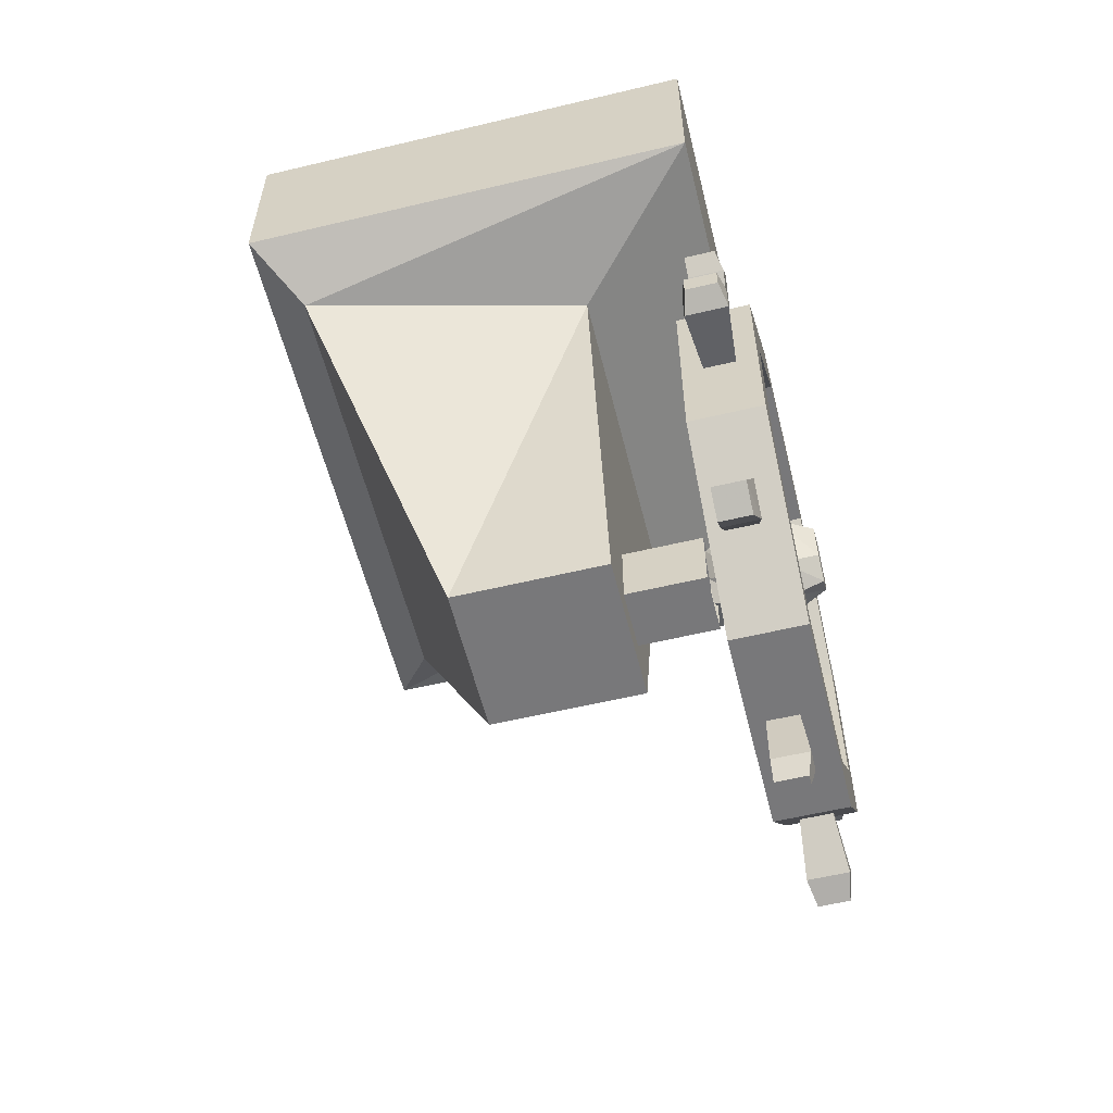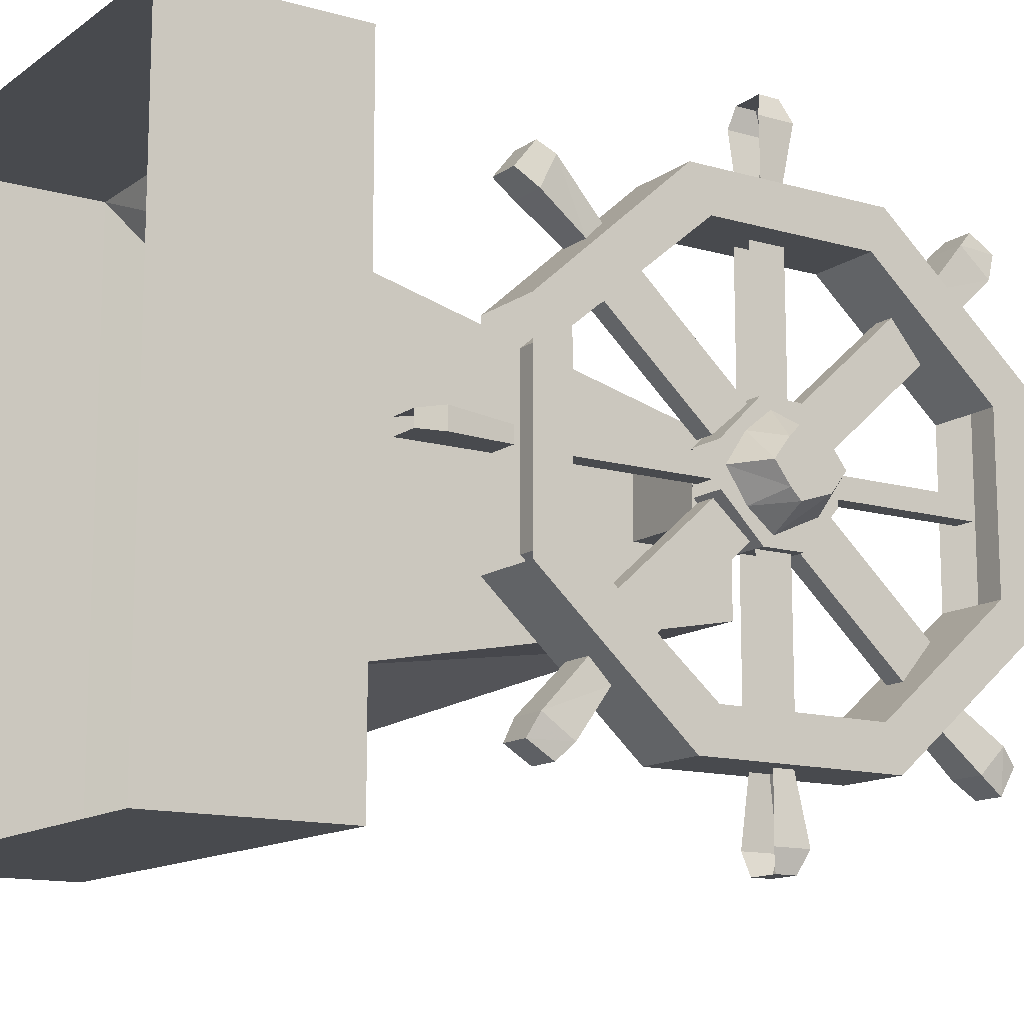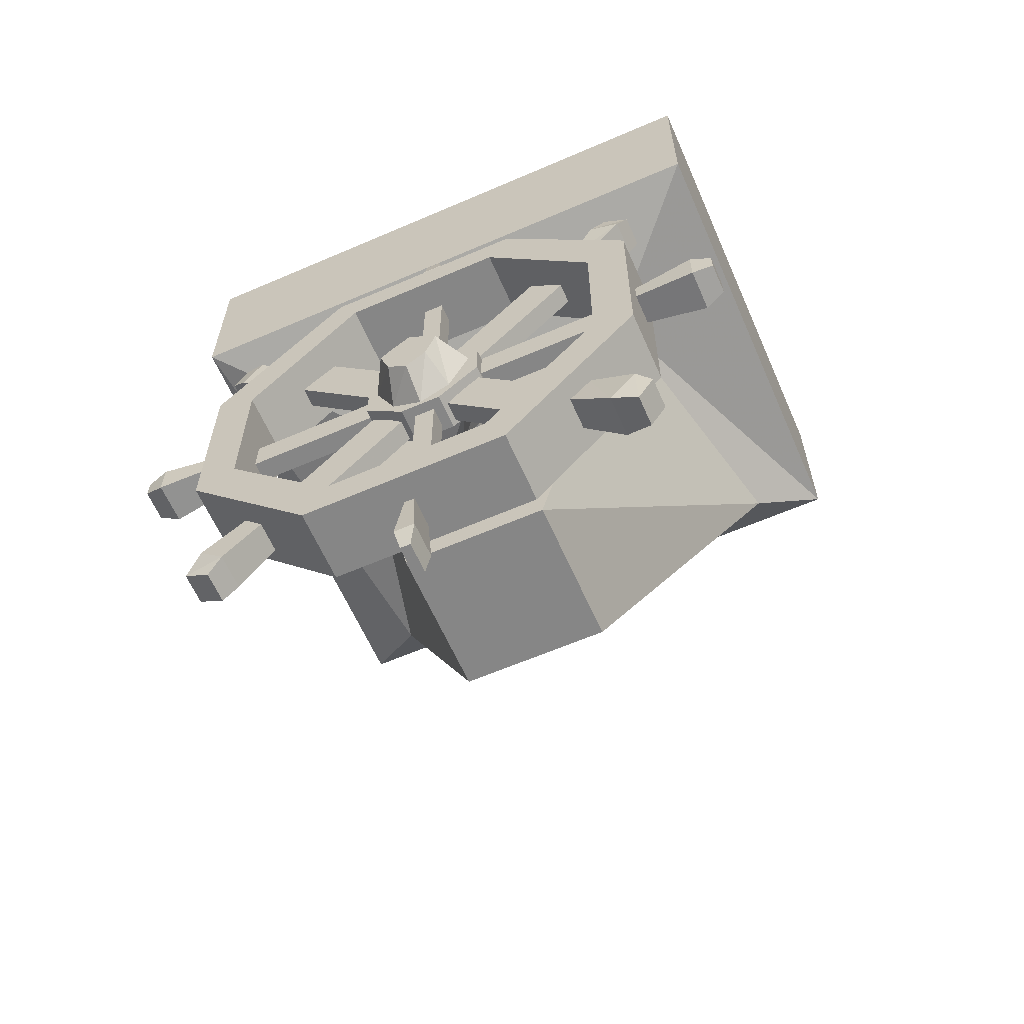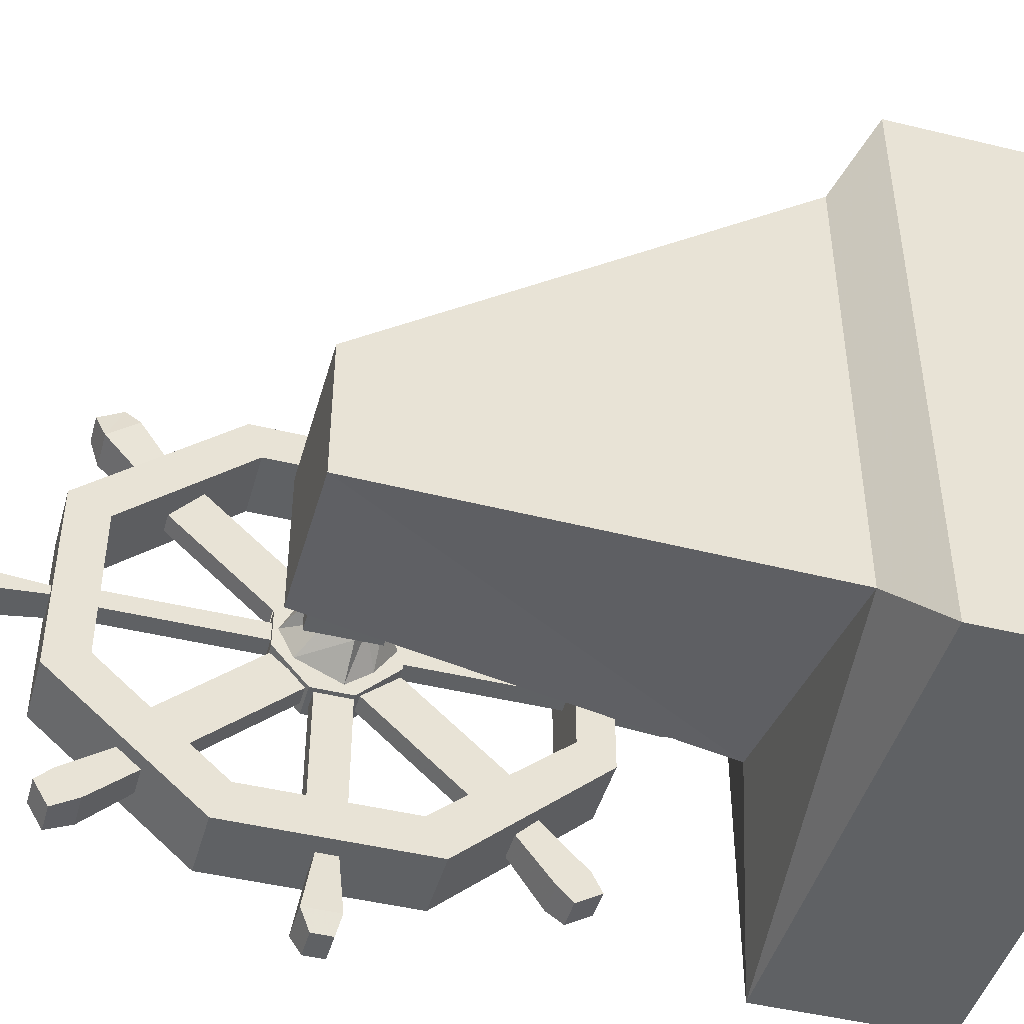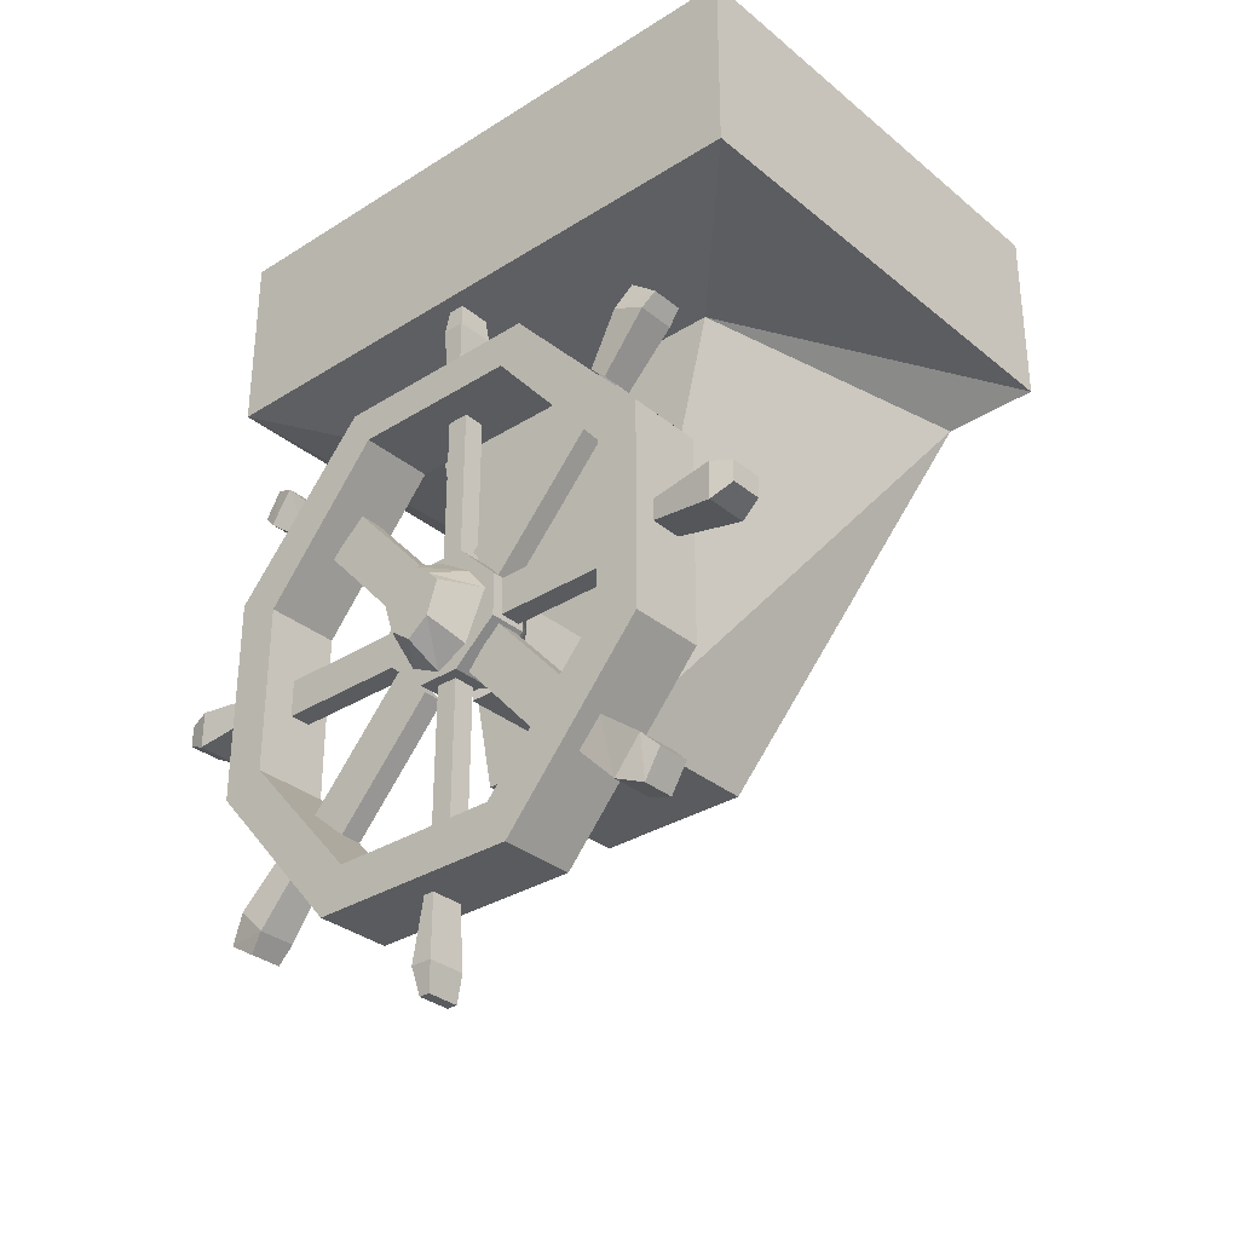
<metadata>
{"format":"obj","ext":"obj","renderer":"f3d","projection":"perspective","resolution":1024,"background":"white","views":[{"elev":-57.6,"azim":-166.1,"up":"+Y"},{"elev":-13.2,"azim":-123.1,"up":"+Z"},{"elev":-62.1,"azim":-66.3,"up":"+Y"},{"elev":-45.8,"azim":74.4,"up":"+Z"},{"elev":-32.1,"azim":-48.7,"up":"+Y"}]}
</metadata>
<code>
v -0.1719 -0.3438 -0.25
v -0.1719 -0.3438 0.2578
v -0.3828 -0.2812 0.4609
v -0.3828 -0.2812 -0.4609
v 0.2734 -0.3438 -0.3594
v 0.07031 -0.9453 -0.1328
v -0.1719 -0.9453 -0.1328
v -0.1719 -0.9453 0.1016
v 0.2734 -0.3438 0.3594
v 0.3438 -0.2812 0.4609
v 0.3438 0 0.4609
v -0.3828 0 0.4609
v -0.3828 0 -0.4609
v 0.3438 -0.2812 -0.4609
v 0.07031 -0.9453 0.1016
v 0.3438 0 -0.4609
v -0.4141 -0.8672 -0.4531
v -0.3516 -0.8672 -0.4531
v -0.3594 -0.8516 -0.3594
v -0.4062 -0.8516 -0.3594
v -0.4141 -0.8125 -0.4531
v -0.4062 -0.8203 -0.4844
v -0.4062 -0.8516 -0.4844
v -0.3594 -0.8516 -0.4844
v -0.3516 -0.8125 -0.4531
v -0.3594 -0.8203 -0.3594
v -0.1719 -0.8984 0.04688
v -0.1719 -0.7891 0.04688
v -0.2969 -0.7891 0.04688
v -0.2969 -0.8984 0.04688
v -0.1719 -0.8984 -0.04688
v -0.2969 -0.8984 -0.04688
v -0.1719 -0.7891 -0.04688
v -0.2969 -0.7891 -0.04688
v -0.3516 -0.9297 -0.03125
v -0.3516 -0.9297 0.03125
v -0.4062 -0.9297 0.03125
v -0.4062 -0.9297 -0.03125
v -0.3516 -0.875 -0.09375
v -0.3516 -0.8125 0.09375
v -0.3516 -0.875 0.09375
v -0.4062 -0.875 0.09375
v -0.4062 -0.75 0.03125
v -0.4062 -0.875 -0.09375
v -0.3516 -0.8125 -0.09375
v -0.3516 -0.75 -0.03125
v -0.3516 -0.75 0.03125
v -0.4062 -0.8125 0.09375
v -0.4062 -0.8125 -0.09375
v -0.4062 -0.75 -0.03125
v -0.3516 -0.8125 0.4531
v -0.3516 -0.8672 0.4531
v -0.3594 -0.8516 0.3594
v -0.3594 -0.8203 0.3594
v -0.4141 -0.8672 0.4531
v -0.4141 -0.8125 0.4531
v -0.4062 -0.8203 0.3594
v -0.4062 -0.8516 0.3594
v -0.3594 -0.8516 0.4844
v -0.4062 -0.8516 0.4844
v -0.4062 -0.8203 0.4844
v -0.3594 -0.8203 0.4844
v -0.3984 -0.4766 -0.3516
v -0.3516 -0.4766 -0.3516
v -0.3516 -0.5156 -0.375
v -0.3984 -0.5156 -0.375
v -0.4062 -0.5391 -0.3516
v -0.4062 -0.4922 -0.3203
v -0.3516 -0.4922 -0.3203
v -0.3516 -0.5391 -0.3516
v -0.3516 -0.5938 -0.2812
v -0.3984 -0.5938 -0.2812
v -0.3984 -0.5625 -0.25
v -0.3516 -0.5625 -0.25
v -0.3516 -0.3672 -0.01562
v -0.4062 -0.3672 -0.01562
v -0.3984 -0.3281 -0.01562
v -0.3516 -0.3281 -0.01562
v -0.3516 -0.3672 0.01562
v -0.3516 -0.4609 0.007812
v -0.3516 -0.4609 -0.01562
v -0.3984 -0.4609 -0.01562
v -0.4062 -0.3672 0.01562
v -0.3984 -0.3281 0.007812
v -0.3516 -0.3281 0.007812
v -0.3984 -0.4609 0.007812
v -0.3984 -0.4922 0.3594
v -0.3516 -0.4922 0.3594
v -0.3516 -0.4609 0.3203
v -0.3984 -0.4609 0.3203
v -0.4062 -0.4922 0.2969
v -0.4062 -0.5156 0.3438
v -0.3516 -0.5156 0.3438
v -0.3516 -0.4922 0.2969
v -0.3516 -0.5625 0.25
v -0.3984 -0.5625 0.25
v -0.3984 -0.5859 0.2734
v -0.3516 -0.5859 0.2734
v -0.4062 -1.203 0.3438
v -0.3594 -1.203 0.3438
v -0.3594 -1.164 0.3672
v -0.4062 -1.164 0.3672
v -0.4141 -1.141 0.3438
v -0.4141 -1.188 0.3047
v -0.3516 -1.188 0.3047
v -0.3516 -1.141 0.3438
v -0.3594 -1.086 0.2734
v -0.4062 -1.086 0.2734
v -0.4062 -1.117 0.2344
v -0.3594 -1.117 0.2344
v -0.3984 -1.359 -0.01562
v -0.3516 -1.359 -0.01562
v -0.3516 -1.359 0
v -0.3984 -1.359 0
v -0.4062 -1.32 0.007812
v -0.4062 -1.32 -0.02344
v -0.3516 -1.32 -0.02344
v -0.3516 -1.32 0.007812
v -0.3516 -1.227 0
v -0.3984 -1.227 0
v -0.3984 -1.227 -0.01562
v -0.3516 -1.227 -0.01562
v -0.3594 -0.8203 -0.4844
v -0.4062 -0.8203 -0.3594
v -0.3984 -1.188 -0.3672
v -0.3516 -1.188 -0.3672
v -0.3516 -1.211 -0.3281
v -0.3984 -1.211 -0.3281
v -0.4062 -1.188 -0.3047
v -0.4062 -1.148 -0.3438
v -0.3516 -1.148 -0.3438
v -0.3516 -1.188 -0.3047
v -0.3516 -1.109 -0.25
v -0.3984 -1.109 -0.25
v -0.3984 -1.078 -0.2812
v -0.3516 -1.078 -0.2812
v -0.3281 -1.227 -0.1562
v -0.3281 -1.227 0.1562
v -0.4375 -1.227 0.1562
v -0.4375 -1.227 -0.1562
v -0.3281 -0.9922 -0.3594
v -0.3281 -1.164 -0.125
v -0.3281 -1.164 0.125
v -0.3281 -0.9688 0.2969
v -0.3281 -0.9922 0.3594
v -0.4375 -0.9922 0.3594
v -0.4375 -1.164 0.125
v -0.4375 -1.164 -0.125
v -0.4375 -0.9688 -0.2969
v -0.4375 -0.9922 -0.3594
v -0.3281 -0.6875 -0.3594
v -0.3281 -0.7188 -0.2969
v -0.3281 -0.9688 -0.2969
v -0.3281 -0.4609 -0.1562
v -0.4375 -0.6875 -0.3594
v -0.4375 -0.4609 -0.1562
v -0.4375 -0.5156 -0.125
v -0.4375 -0.5156 0.125
v -0.4375 -0.4609 0.1562
v -0.4375 -0.6875 0.3594
v -0.3281 -0.6875 0.3594
v -0.3281 -0.4609 0.1562
v -0.3281 -0.7188 0.2969
v -0.3281 -0.5156 0.125
v -0.3281 -0.5156 -0.125
v -0.4375 -0.7188 -0.2969
v -0.4375 -0.7188 0.2969
v -0.4375 -0.9688 0.2969
v -0.3594 -0.8672 -0.2969
v -0.3594 -0.8672 -0.09375
v -0.3906 -0.8672 -0.09375
v -0.3906 -0.8672 -0.2969
v -0.3906 -0.8125 -0.09375
v -0.3906 -0.8125 -0.2969
v -0.3594 -0.8125 -0.2969
v -0.3594 -0.8125 -0.09375
v -0.3594 -0.875 -0.08594
v -0.3594 -1.039 -0.2344
v -0.3906 -1.039 -0.2344
v -0.3906 -0.875 -0.08594
v -0.3906 -1.086 -0.1797
v -0.3906 -0.9297 -0.03906
v -0.3594 -1.086 -0.1797
v -0.3594 -0.9297 -0.03906
v -0.3594 -0.9297 -0.01562
v -0.3594 -1.164 -0.01562
v -0.3906 -1.164 -0.01562
v -0.3906 -0.9297 -0.01562
v -0.3906 -1.164 0.01562
v -0.3906 -0.9297 0.01562
v -0.3594 -1.164 0.01562
v -0.3594 -0.9297 0.01562
v -0.3594 -0.9297 0.03906
v -0.3594 -1.086 0.1797
v -0.3906 -1.086 0.1797
v -0.3906 -0.9297 0.03906
v -0.3906 -0.875 0.08594
v -0.3906 -1.039 0.2344
v -0.3594 -1.039 0.2344
v -0.3594 -0.875 0.08594
v -0.3594 -0.8672 0.09375
v -0.3594 -0.8672 0.2969
v -0.3906 -0.8672 0.2969
v -0.3906 -0.8672 0.09375
v -0.3906 -0.8125 0.2969
v -0.3906 -0.8125 0.09375
v -0.3594 -0.8125 0.09375
v -0.3594 -0.8125 0.2969
v -0.3594 -0.5938 0.1797
v -0.3594 -0.75 0.03906
v -0.3906 -0.75 0.03906
v -0.3906 -0.5938 0.1797
v -0.3906 -0.8047 0.08594
v -0.3906 -0.6406 0.2344
v -0.3594 -0.8047 0.08594
v -0.3594 -0.6406 0.2344
v -0.3594 -0.5156 -0.01562
v -0.3594 -0.75 -0.01562
v -0.3906 -0.75 -0.01562
v -0.3906 -0.5156 -0.01562
v -0.3906 -0.75 0.01562
v -0.3906 -0.5156 0.01562
v -0.3594 -0.75 0.01562
v -0.3594 -0.5156 0.01562
v -0.3594 -0.6406 -0.2344
v -0.3594 -0.8047 -0.08594
v -0.3906 -0.8047 -0.08594
v -0.3906 -0.6406 -0.2344
v -0.3906 -0.5938 -0.1797
v -0.3906 -0.75 -0.03906
v -0.3594 -0.75 -0.03906
v -0.3594 -0.5938 -0.1797
v -0.4609 -0.8281 -0.04688
v -0.4609 -0.875 -0.03125
v -0.4609 -0.8984 0
v -0.4609 -0.875 0.03125
v -0.4609 -0.8281 0.04688
v -0.4609 -0.8125 0.03125
v -0.4609 -0.7891 0
v -0.4609 -0.8125 -0.03125
v -0.4062 -0.7891 -0.04688
v -0.4062 -0.8281 -0.07812
v -0.4062 -0.8984 -0.04688
v -0.4062 -0.9219 0
v -0.4062 -0.8984 0.04688
v -0.4062 -0.8281 0.07812
v -0.4062 -0.7891 0.04688
v -0.4062 -0.7578 0
v -0.2969 -0.8125 -0.02344
v -0.2969 -0.7891 0
v -0.2969 -0.8125 0.02344
v -0.2969 -0.8281 0.04688
v -0.2969 -0.8672 0.02344
v -0.2969 -0.8984 0
v -0.2969 -0.8672 -0.02344
v -0.2969 -0.8281 -0.04688
v -0.3516 -0.8281 -0.07812
v -0.3516 -0.7891 -0.04688
v -0.3516 -0.7578 0
v -0.3516 -0.7891 0.04688
v -0.3516 -0.8281 0.07812
v -0.3516 -0.8984 0.04688
v -0.3516 -0.9219 0
v -0.3516 -0.8984 -0.04688
f 1 2 3
f 1 3 4
f 1 4 5
f 1 5 6
f 1 6 7
f 1 7 2
f 2 7 8
f 2 8 9
f 2 9 10
f 2 10 3
f 4 14 5
f 5 14 9
f 5 9 15
f 5 15 6
f 9 14 10
f 8 15 9
f 17 18 19
f 17 19 20
f 137 138 139
f 137 139 140
f 137 140 141
f 137 141 142
f 137 142 143
f 137 143 138
f 138 143 144
f 138 144 145
f 138 145 146
f 138 146 139
f 139 146 147
f 139 147 148
f 139 148 140
f 140 148 149
f 140 149 150
f 140 150 141
f 141 150 151
f 141 151 152
f 141 152 153
f 141 153 142
f 142 153 149
f 142 149 148
f 154 151 155
f 154 155 156
f 156 155 157
f 156 157 158
f 156 158 159
f 159 158 160
f 159 160 161
f 159 161 162
f 162 161 163
f 162 163 164
f 162 164 165
f 162 165 154
f 154 165 152
f 154 152 151
f 151 150 155
f 155 150 149
f 155 149 166
f 155 166 157
f 157 166 152
f 157 152 165
f 157 165 158
f 158 165 164
f 158 164 167
f 158 167 160
f 160 167 168
f 160 168 146
f 160 146 145
f 160 145 161
f 161 145 163
f 163 145 144
f 163 144 168
f 163 168 167
f 163 167 164
f 169 170 171
f 169 171 172
f 172 171 173
f 172 173 174
f 175 176 170
f 175 170 169
f 177 178 179
f 177 179 180
f 180 179 181
f 180 181 182
f 182 181 183
f 182 183 184
f 184 183 178
f 184 178 177
f 185 186 187
f 185 187 188
f 188 187 189
f 188 189 190
f 190 189 191
f 190 191 192
f 192 191 186
f 192 186 185
f 193 194 195
f 193 195 196
f 196 195 197
f 197 195 198
f 197 198 199
f 197 199 200
f 200 199 193
f 193 199 194
f 201 202 203
f 201 203 204
f 204 203 205
f 204 205 206
f 207 208 202
f 207 202 201
f 209 210 211
f 209 211 212
f 212 211 213
f 212 213 214
f 214 213 215
f 214 215 216
f 216 215 210
f 216 210 209
f 217 218 219
f 217 219 220
f 220 219 221
f 220 221 222
f 222 221 223
f 222 223 224
f 224 223 218
f 224 218 217
f 147 146 168
f 147 168 144
f 147 144 143
f 166 149 153
f 166 153 152
f 225 226 227
f 225 227 228
f 228 227 229
f 229 227 230
f 229 230 231
f 229 231 232
f 232 231 225
f 225 231 226
f 233 240 241
f 233 241 242
f 233 242 234
f 234 242 243
f 234 243 235
f 235 243 244
f 235 244 236
f 236 244 245
f 236 245 237
f 237 245 246
f 237 246 238
f 238 246 247
f 238 247 239
f 239 247 248
f 239 248 240
f 240 248 241
f 249 250 251
f 249 251 252
f 249 252 253
f 249 253 254
f 249 254 255
f 249 255 256
f 249 256 257
f 249 257 258
f 249 258 250
f 250 258 259
f 250 259 251
f 251 259 260
f 251 260 252
f 252 260 261
f 252 261 253
f 253 261 262
f 253 262 254
f 254 262 263
f 254 263 255
f 255 263 264
f 255 264 256
f 256 264 257
f 3 10 11
f 3 11 12
f 3 12 4
f 4 12 13
f 4 13 14
f 6 15 8
f 6 8 7
f 10 14 16
f 10 16 11
f 17 20 21
f 17 21 22
f 17 22 23
f 17 23 18
f 18 23 24
f 18 24 25
f 18 25 26
f 18 26 19
f 27 28 29
f 27 29 30
f 27 30 31
f 31 30 32
f 31 32 33
f 33 32 34
f 33 34 28
f 28 34 29
f 51 52 53
f 51 53 54
f 55 56 57
f 55 57 58
f 55 58 52
f 55 52 59
f 55 59 60
f 55 60 56
f 56 60 61
f 61 60 62
f 62 60 59
f 62 59 52
f 62 52 51
f 52 58 53
f 63 64 65
f 63 65 66
f 63 66 67
f 63 67 68
f 63 68 64
f 64 68 69
f 64 69 65
f 65 69 70
f 65 70 66
f 66 70 67
f 67 70 71
f 67 71 72
f 67 72 68
f 68 72 73
f 68 73 69
f 69 73 74
f 69 74 70
f 70 74 71
f 75 76 77
f 75 77 78
f 75 78 79
f 75 79 80
f 75 80 81
f 75 81 76
f 76 81 82
f 76 82 83
f 76 83 84
f 76 84 77
f 83 79 85
f 83 85 84
f 79 78 85
f 79 83 86
f 79 86 80
f 83 82 86
f 87 88 89
f 87 89 90
f 87 90 91
f 87 91 92
f 87 92 88
f 88 92 93
f 88 93 89
f 89 93 94
f 89 94 90
f 90 94 91
f 91 94 95
f 91 95 96
f 91 96 92
f 92 96 97
f 92 97 93
f 93 97 98
f 93 98 94
f 94 98 95
f 99 100 101
f 99 101 102
f 99 102 103
f 99 103 104
f 99 104 100
f 100 104 105
f 100 105 101
f 101 105 106
f 101 106 102
f 102 106 103
f 103 106 107
f 103 107 108
f 103 108 104
f 104 108 109
f 104 109 105
f 105 109 110
f 105 110 106
f 106 110 107
f 111 112 113
f 111 113 114
f 111 114 115
f 111 115 116
f 111 116 112
f 112 116 117
f 112 117 113
f 113 117 118
f 113 118 114
f 114 118 115
f 115 118 119
f 115 119 120
f 115 120 116
f 116 120 121
f 116 121 117
f 117 121 122
f 117 122 118
f 118 122 119
f 25 24 123
f 123 24 22
f 22 24 23
f 21 20 124
f 125 126 127
f 125 127 128
f 125 128 129
f 125 129 130
f 125 130 126
f 126 130 131
f 126 131 127
f 127 131 132
f 127 132 128
f 128 132 129
f 129 132 133
f 129 133 134
f 129 134 130
f 130 134 135
f 130 135 131
f 131 135 136
f 131 136 132
f 132 136 133
f 14 13 16
f 35 36 37
f 35 37 38
f 35 38 39
f 35 39 40
f 35 40 36
f 36 40 41
f 36 41 42
f 36 42 37
f 37 42 43
f 37 43 38
f 38 43 44
f 38 44 39
f 39 44 45
f 39 45 40
f 40 45 46
f 40 46 47
f 40 47 43
f 40 43 48
f 40 48 41
f 41 48 42
f 42 48 43
f 46 45 49
f 46 49 50
f 50 49 43
f 43 49 44
f 44 49 45
f 233 234 235
f 233 235 236
f 233 236 237
f 233 237 238
f 233 238 239
f 233 239 240

</code>
